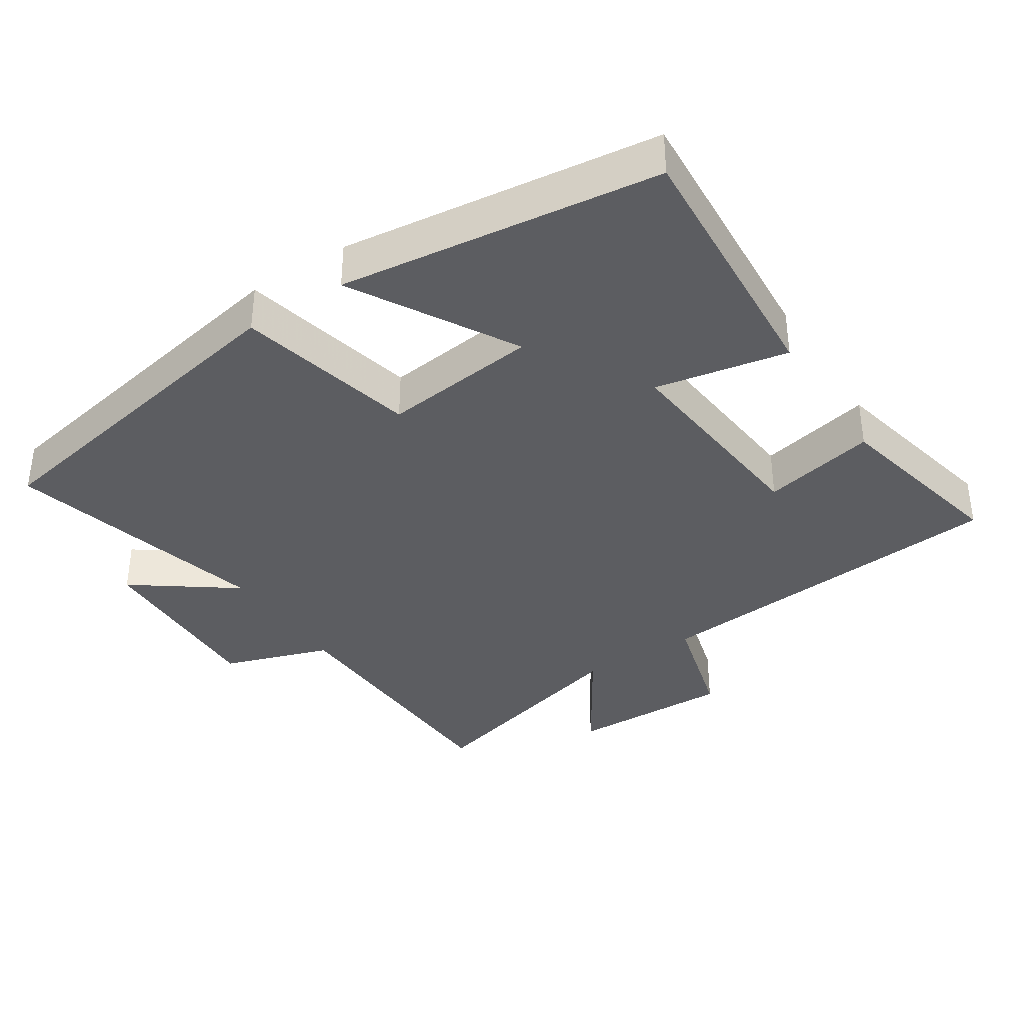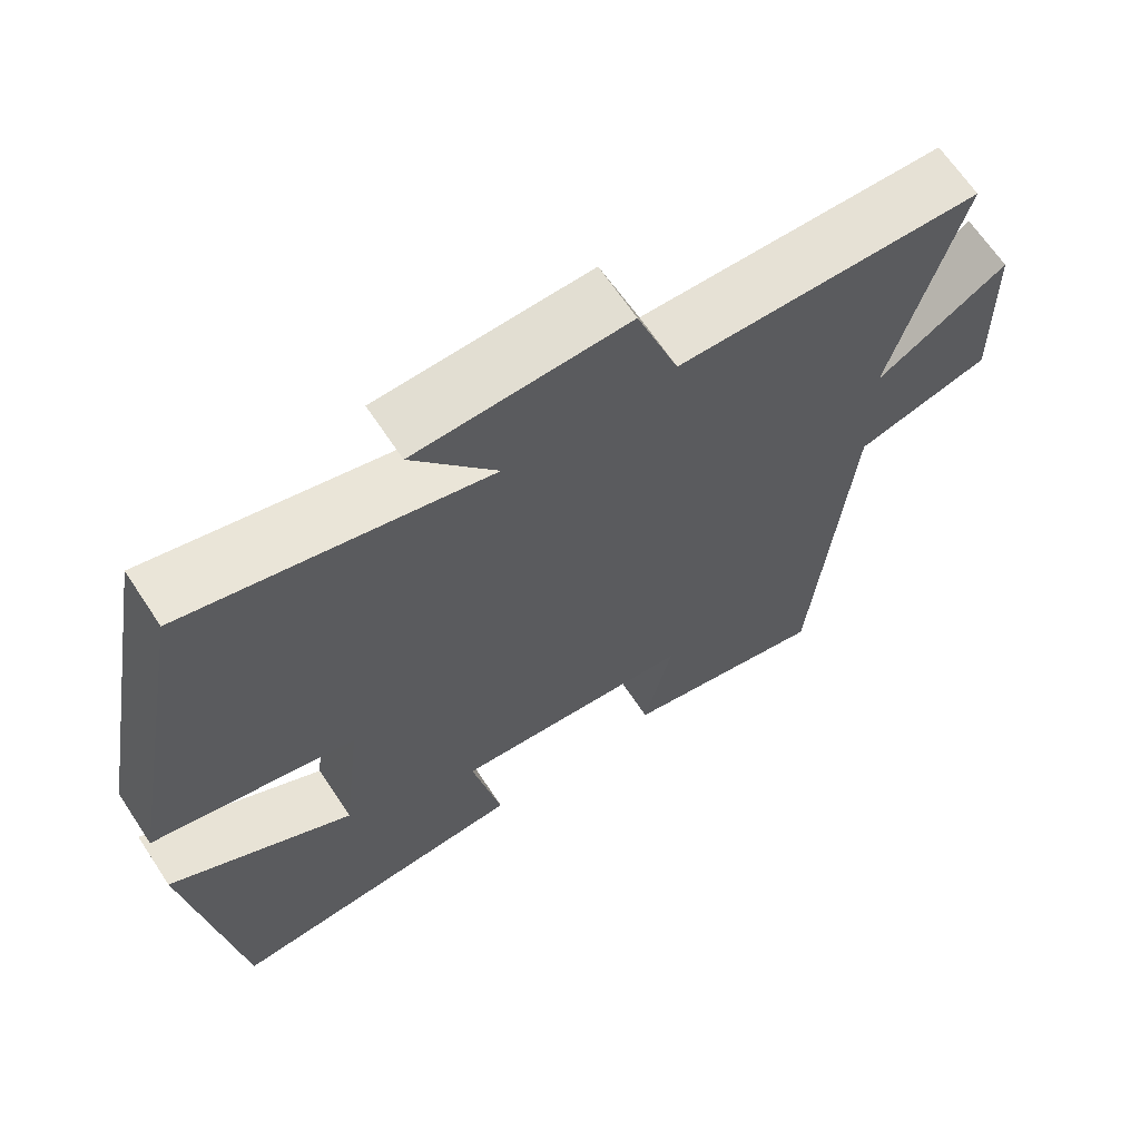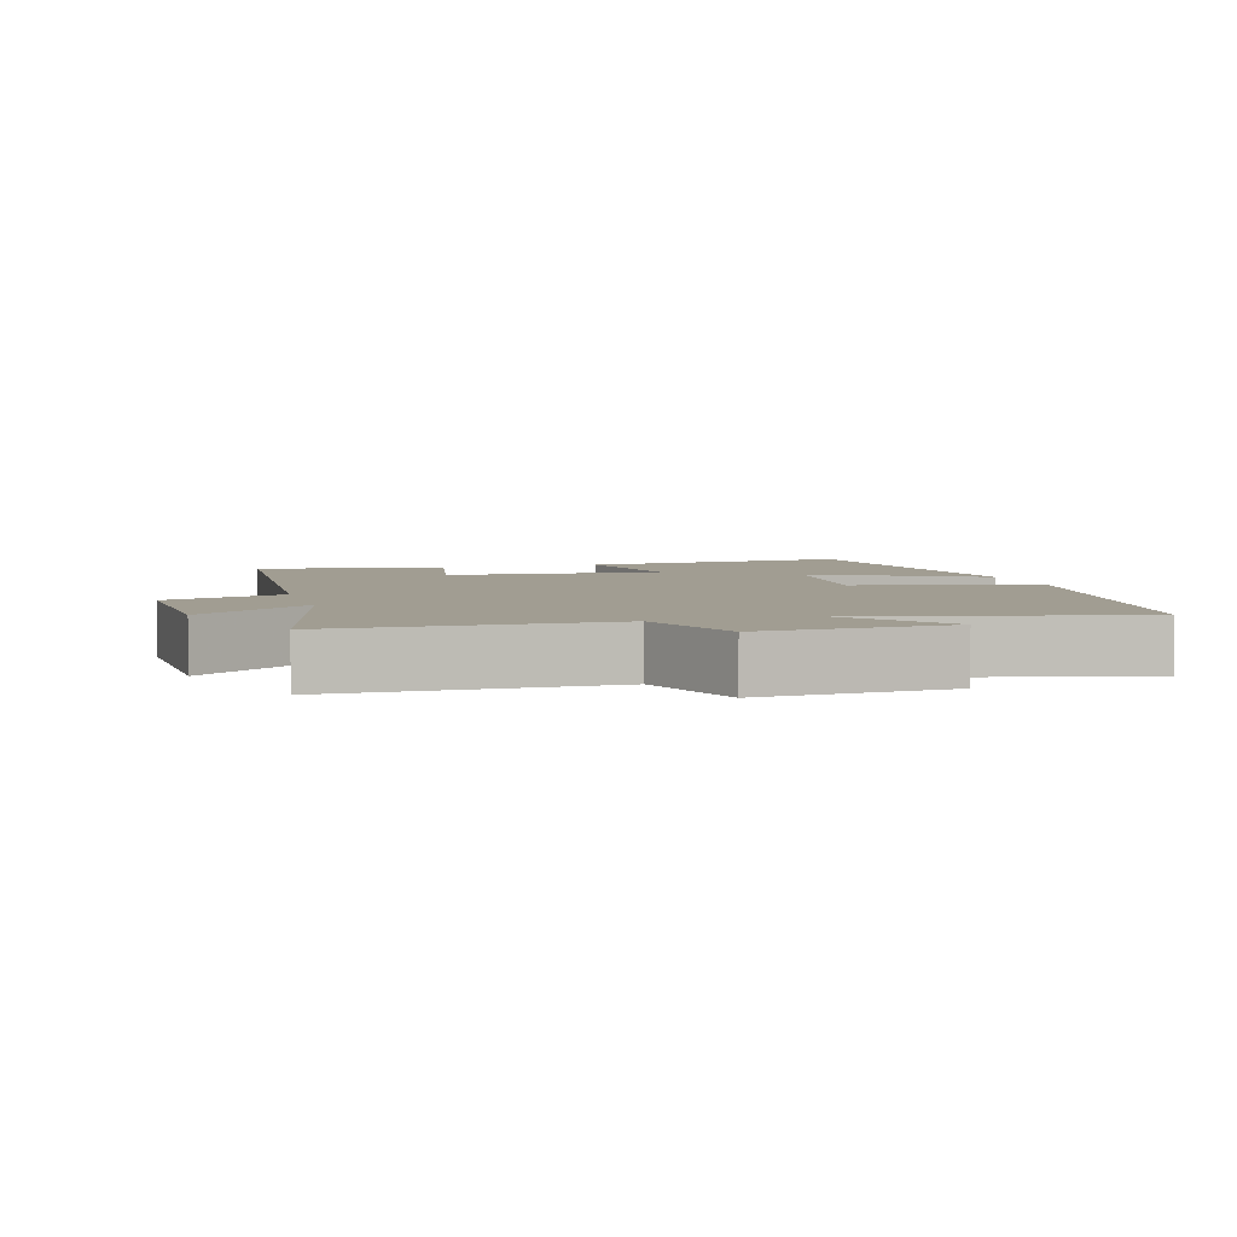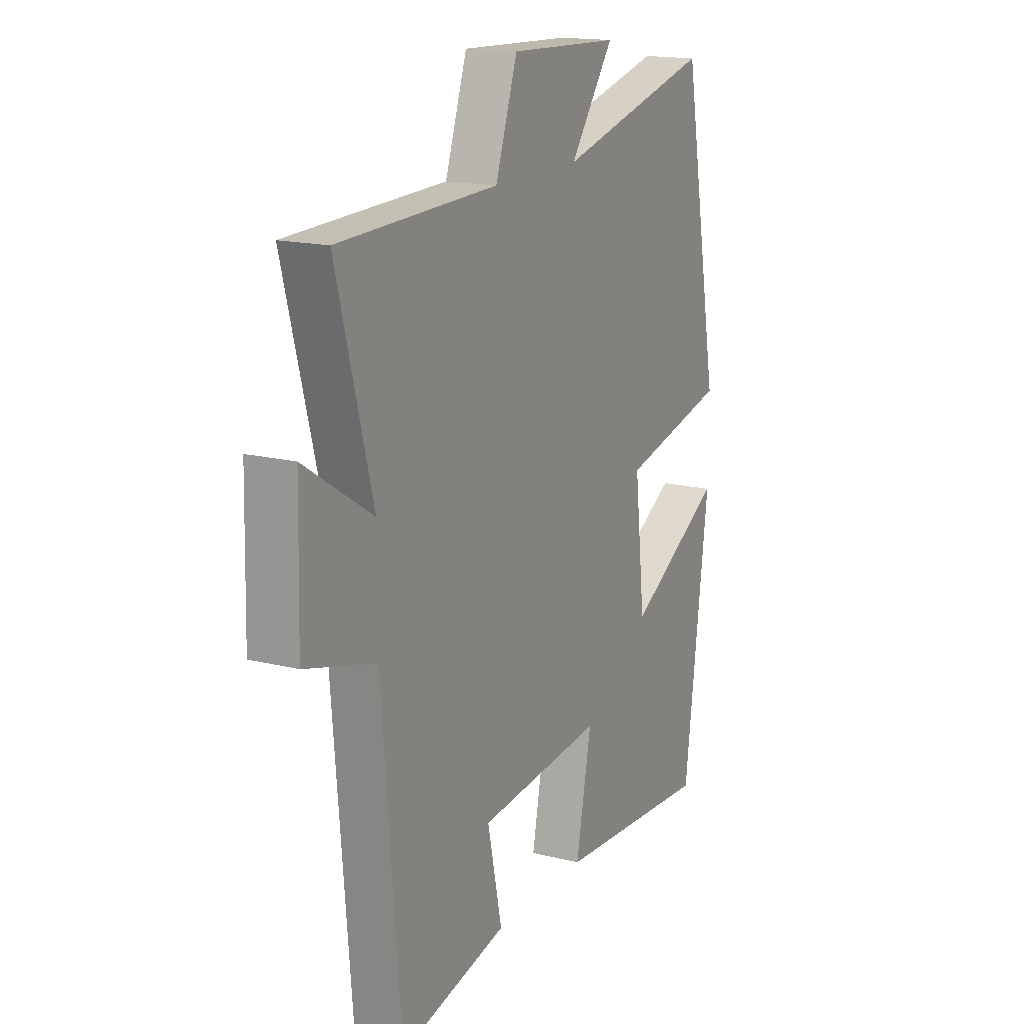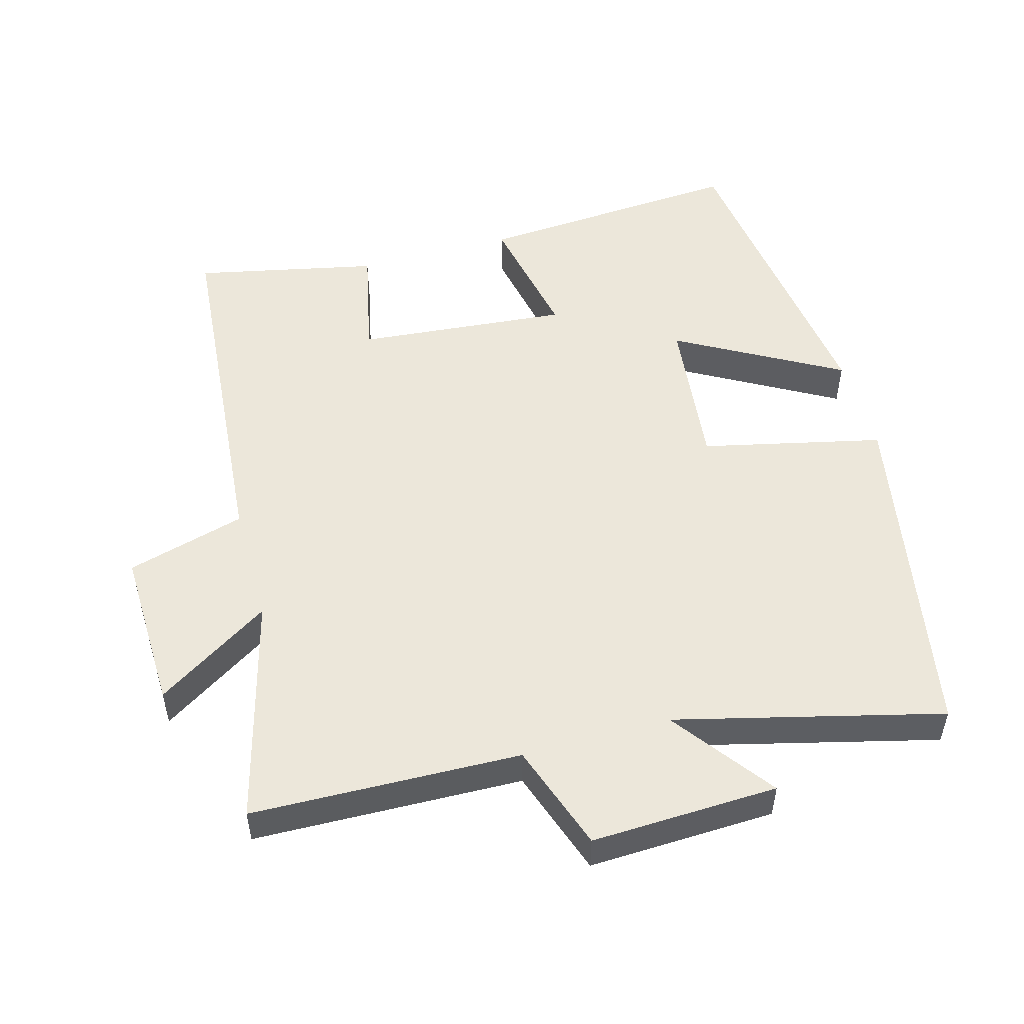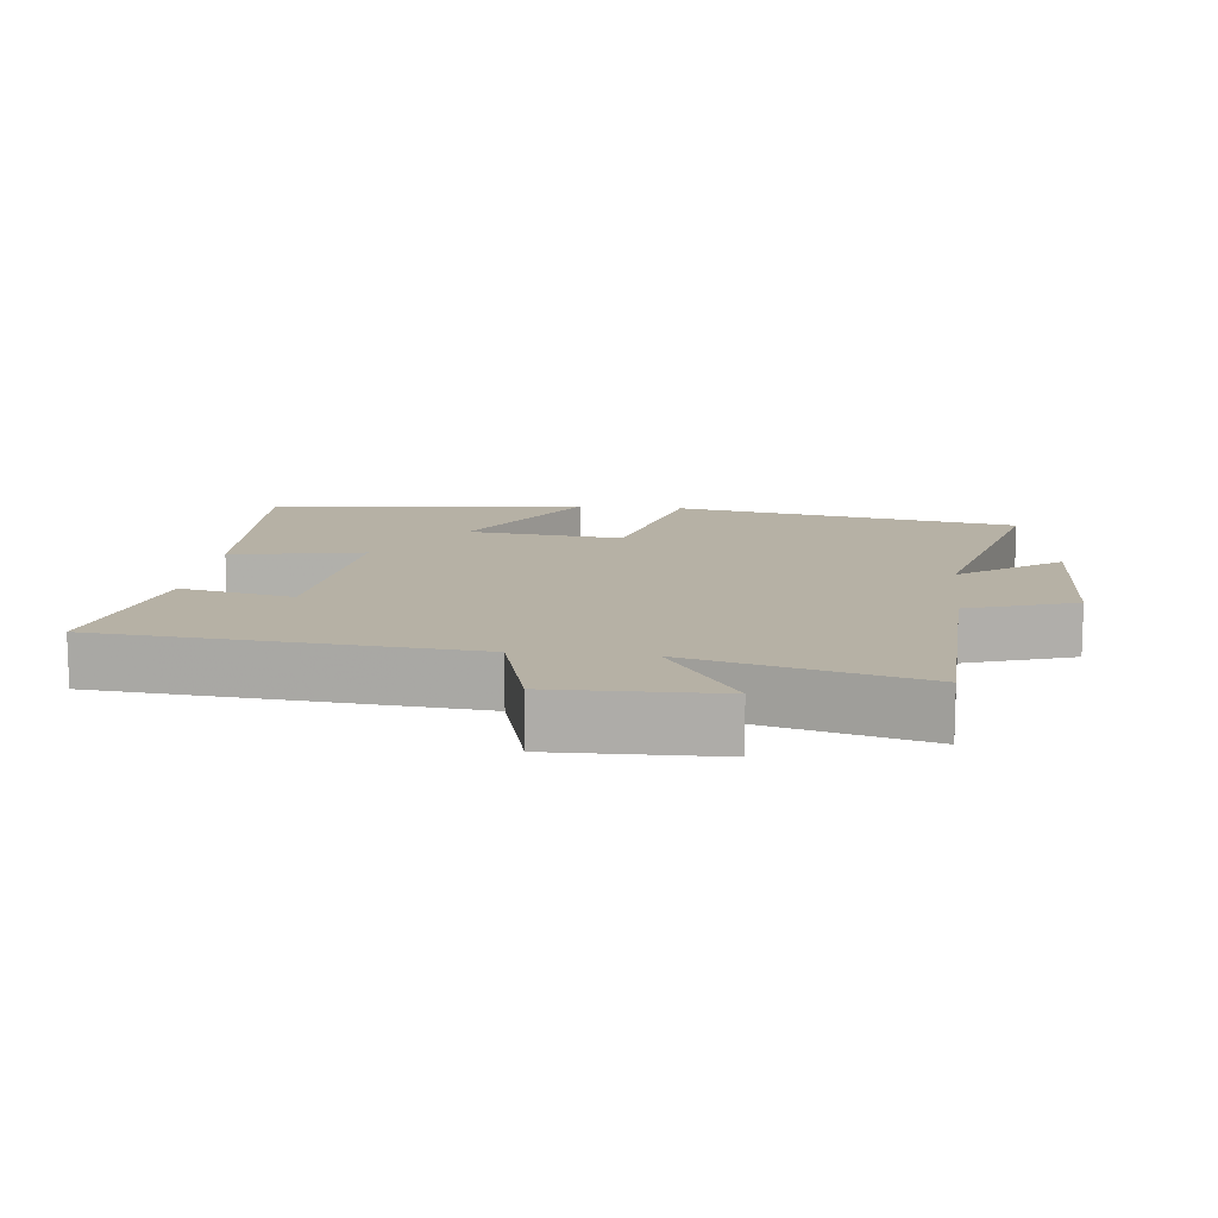
<metadata>
{"format":"obj","ext":"obj","renderer":"f3d","projection":"perspective","resolution":1024,"background":"white","views":[{"elev":-36.9,"azim":123.3,"up":"+Y"},{"elev":66.1,"azim":146.5,"up":"+Z"},{"elev":4.7,"azim":-17.3,"up":"+Y"},{"elev":16.4,"azim":-62.9,"up":"+Z"},{"elev":51.7,"azim":-15.6,"up":"+Y"},{"elev":12.0,"azim":-83.4,"up":"+Y"}]}
</metadata>
<code>
v -0.589 0.07 0.489
v -0.197 0.07 0.5
v -0.143 0.07 0.657
v 0.129 0.07 0.647
v 0.021 0.07 0.5
v 0.407 0.07 0.597
v 0.5 0.07 0.092
v 0.237 0.07 0.032
v 0.263 0.07 -0.196
v 0.5 0.07 -0.062
v 0.44 0.07 -0.528
v 0.049 0.07 -0.5
v 0.087 0.07 -0.306
v -0.223 0.07 -0.334
v -0.187 0.07 -0.5
v -0.454 0.07 -0.557
v -0.5 0.07 -0.023
v -0.673 0.07 0.026
v -0.667 0.07 0.264
v -0.5 0.07 0.157
v -0.589 0 0.489
v -0.197 0 0.5
v -0.143 0 0.657
v 0.129 0 0.647
v 0.021 0 0.5
v 0.407 0 0.597
v 0.5 0 0.092
v 0.237 0 0.032
v 0.263 0 -0.196
v 0.5 0 -0.062
v 0.44 0 -0.528
v 0.049 0 -0.5
v 0.087 0 -0.306
v -0.223 0 -0.334
v -0.187 0 -0.5
v -0.454 0 -0.557
v -0.5 0 -0.023
v -0.673 0 0.026
v -0.667 0 0.264
v -0.5 0 0.157
f 17 18 19 20
f 15 16 17 20
f 14 15 20 1
f 13 14 1 2
f 10 11 12 13
f 9 10 13
f 8 9 13 2
f 5 6 7 8
f 5 8 2 3
f 3 4 5
f 40 39 38 37
f 40 37 36 35
f 21 40 35 34
f 22 21 34 33
f 33 32 31 30
f 33 30 29
f 22 33 29 28
f 28 27 26 25
f 23 22 28 25
f 25 24 23
f 1 21 22 2
f 2 22 23 3
f 3 23 24 4
f 4 24 25 5
f 5 25 26 6
f 6 26 27 7
f 7 27 28 8
f 8 28 29 9
f 9 29 30 10
f 10 30 31 11
f 11 31 32 12
f 12 32 33 13
f 13 33 34 14
f 14 34 35 15
f 15 35 36 16
f 16 36 37 17
f 17 37 38 18
f 18 38 39 19
f 19 39 40 20
f 20 40 21 1

</code>
